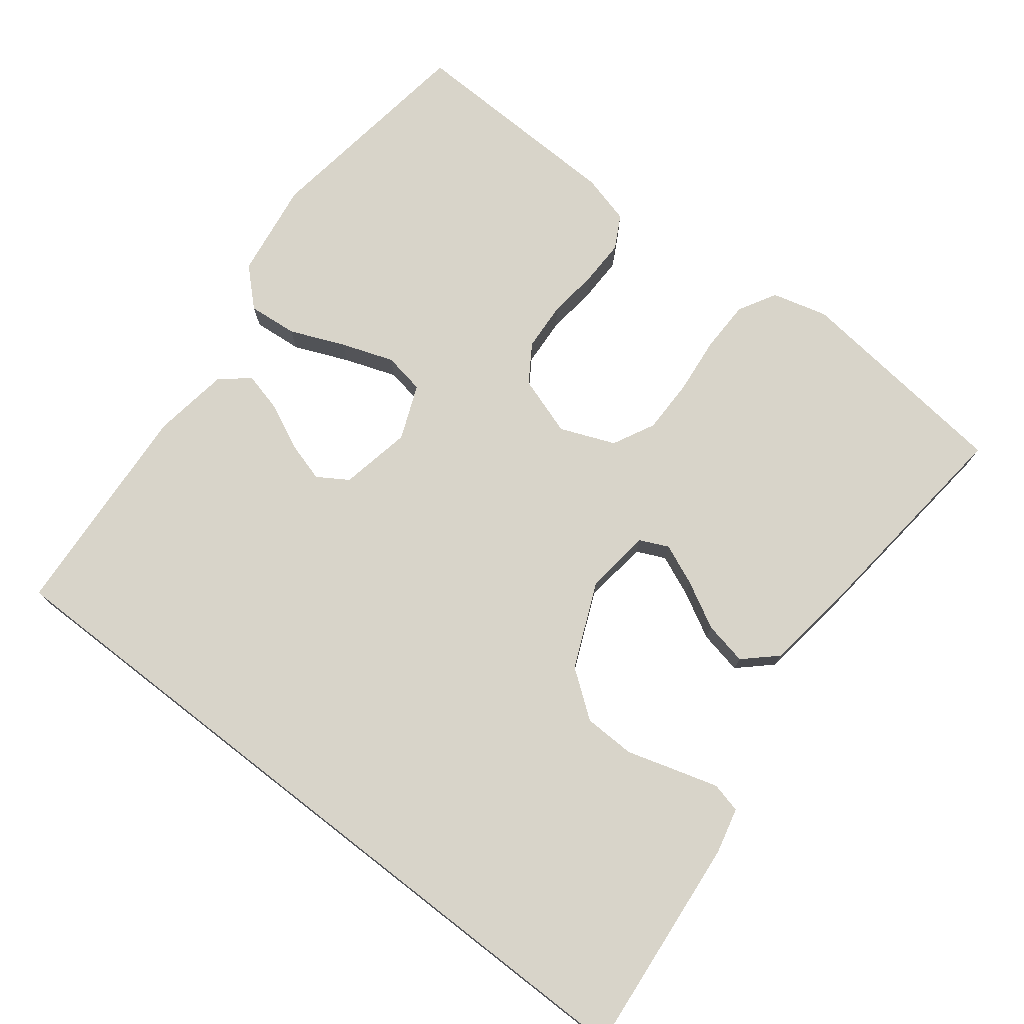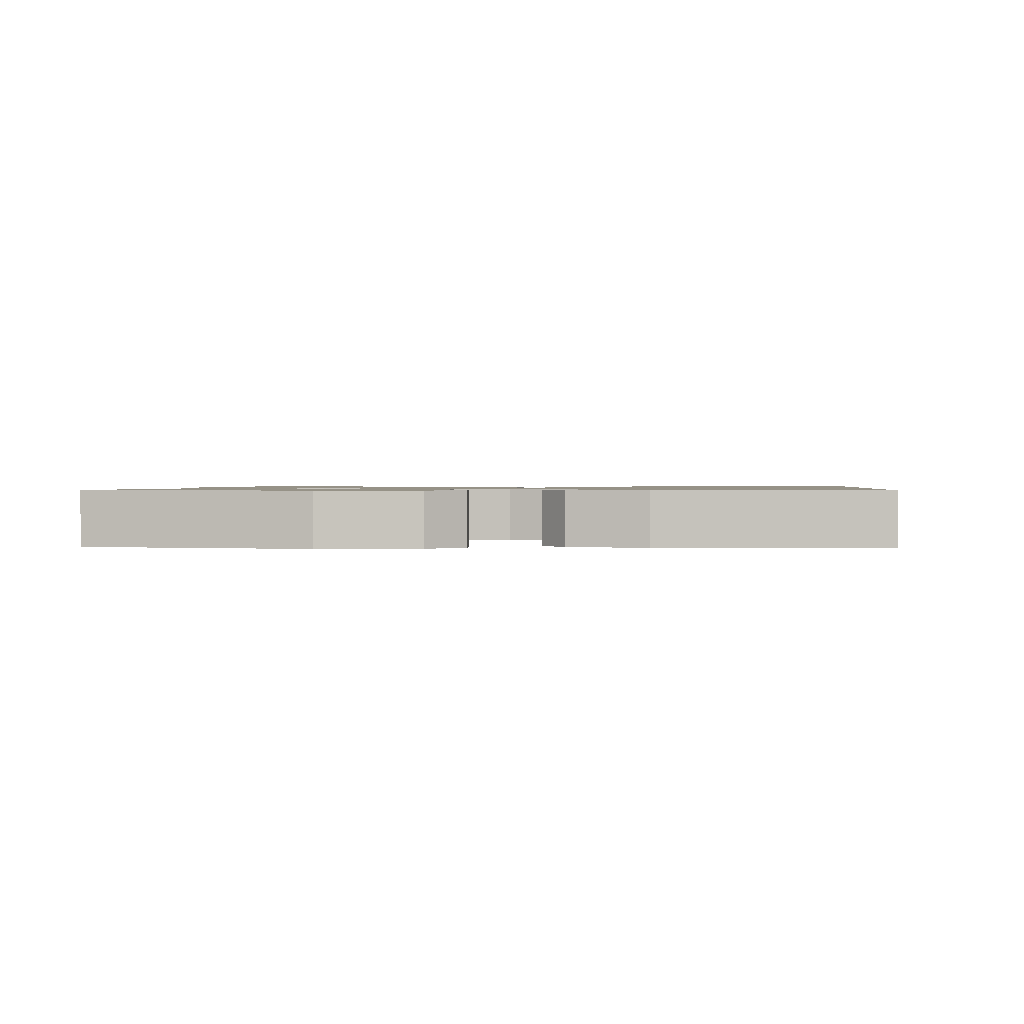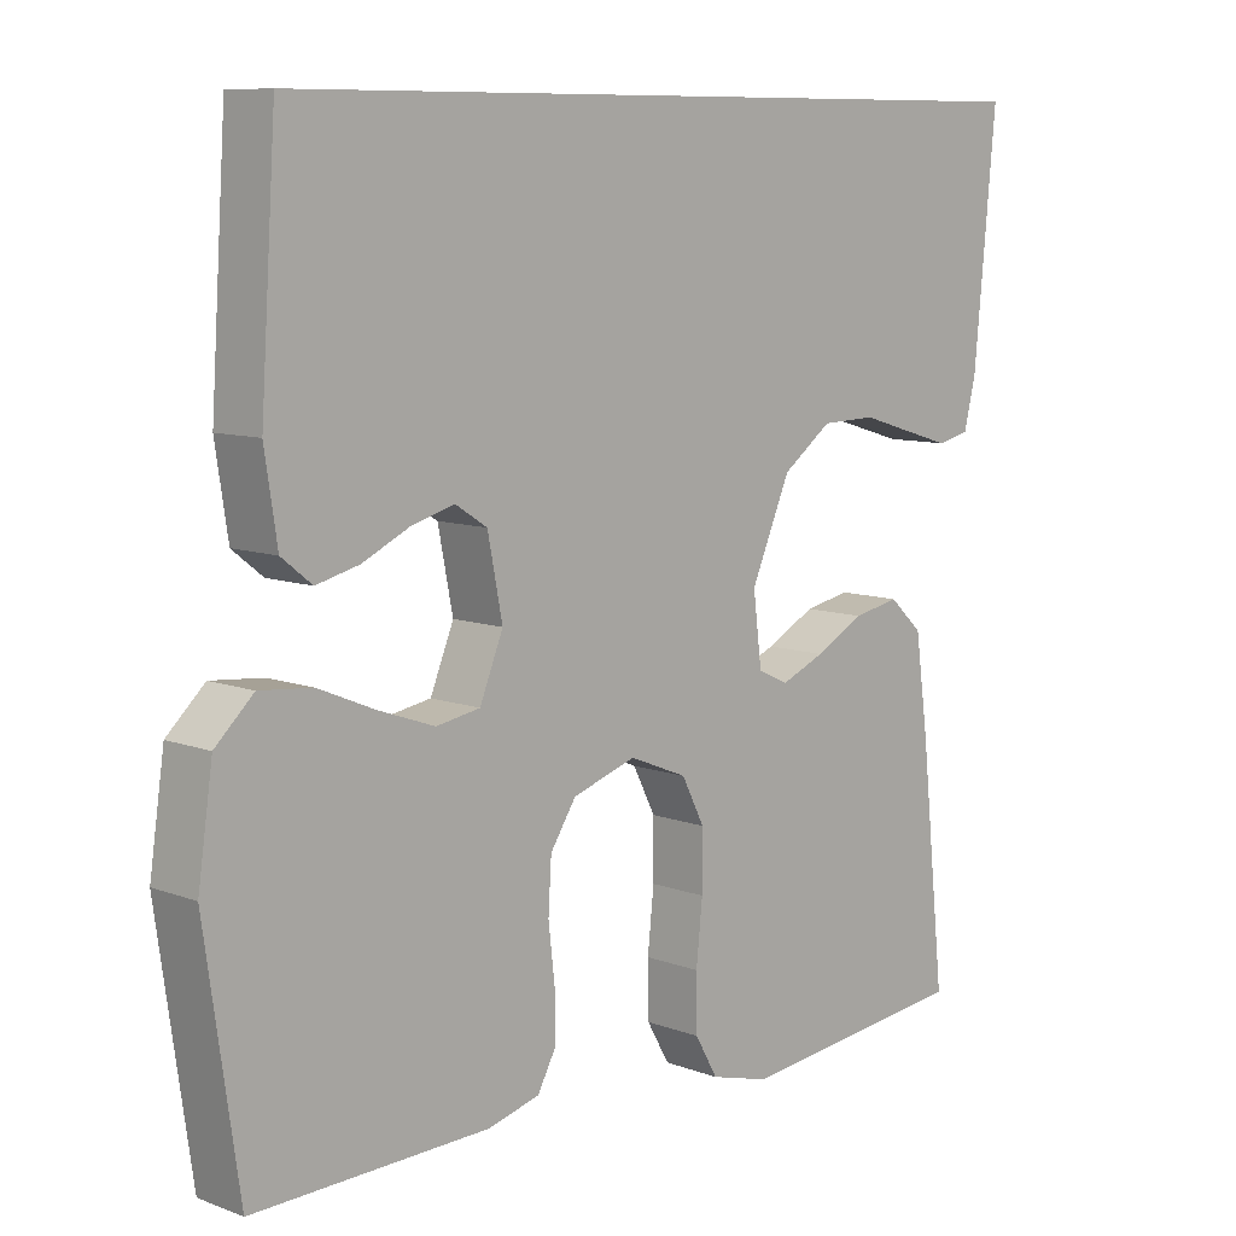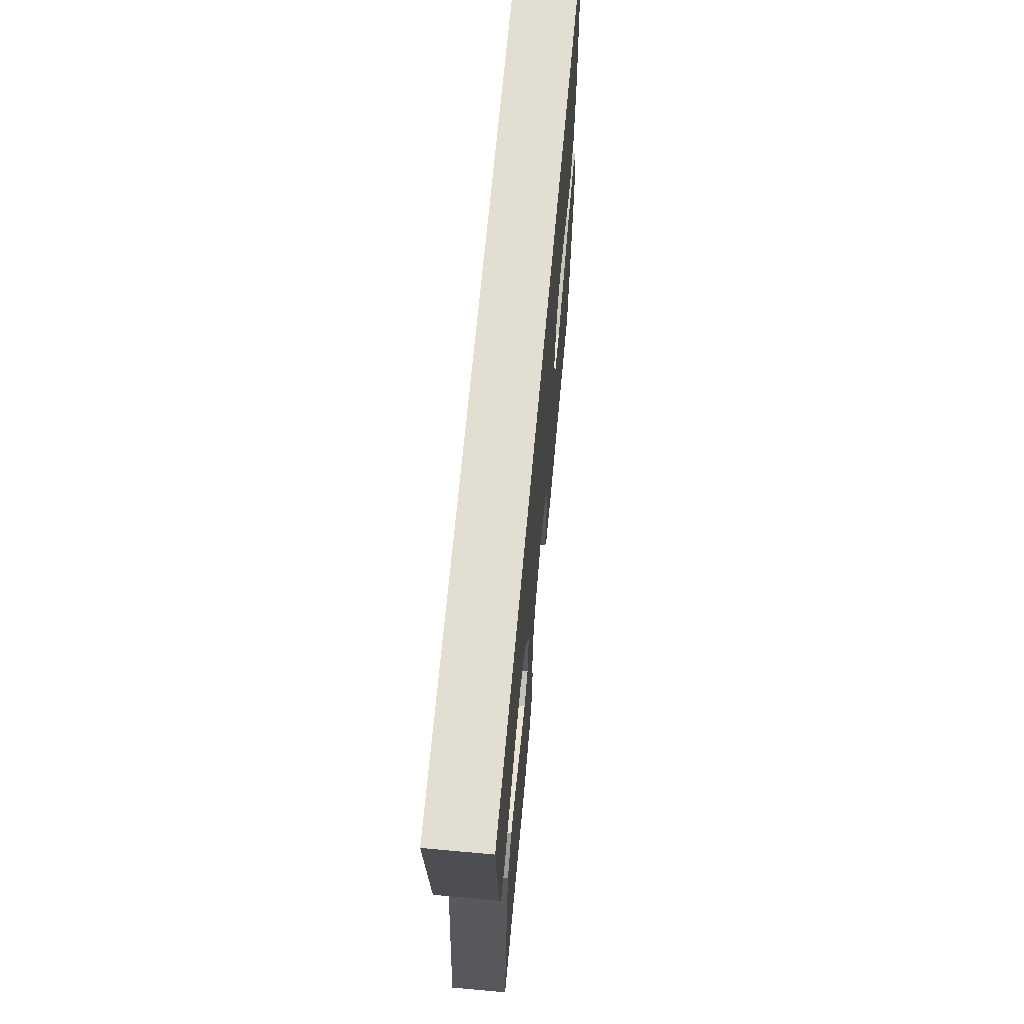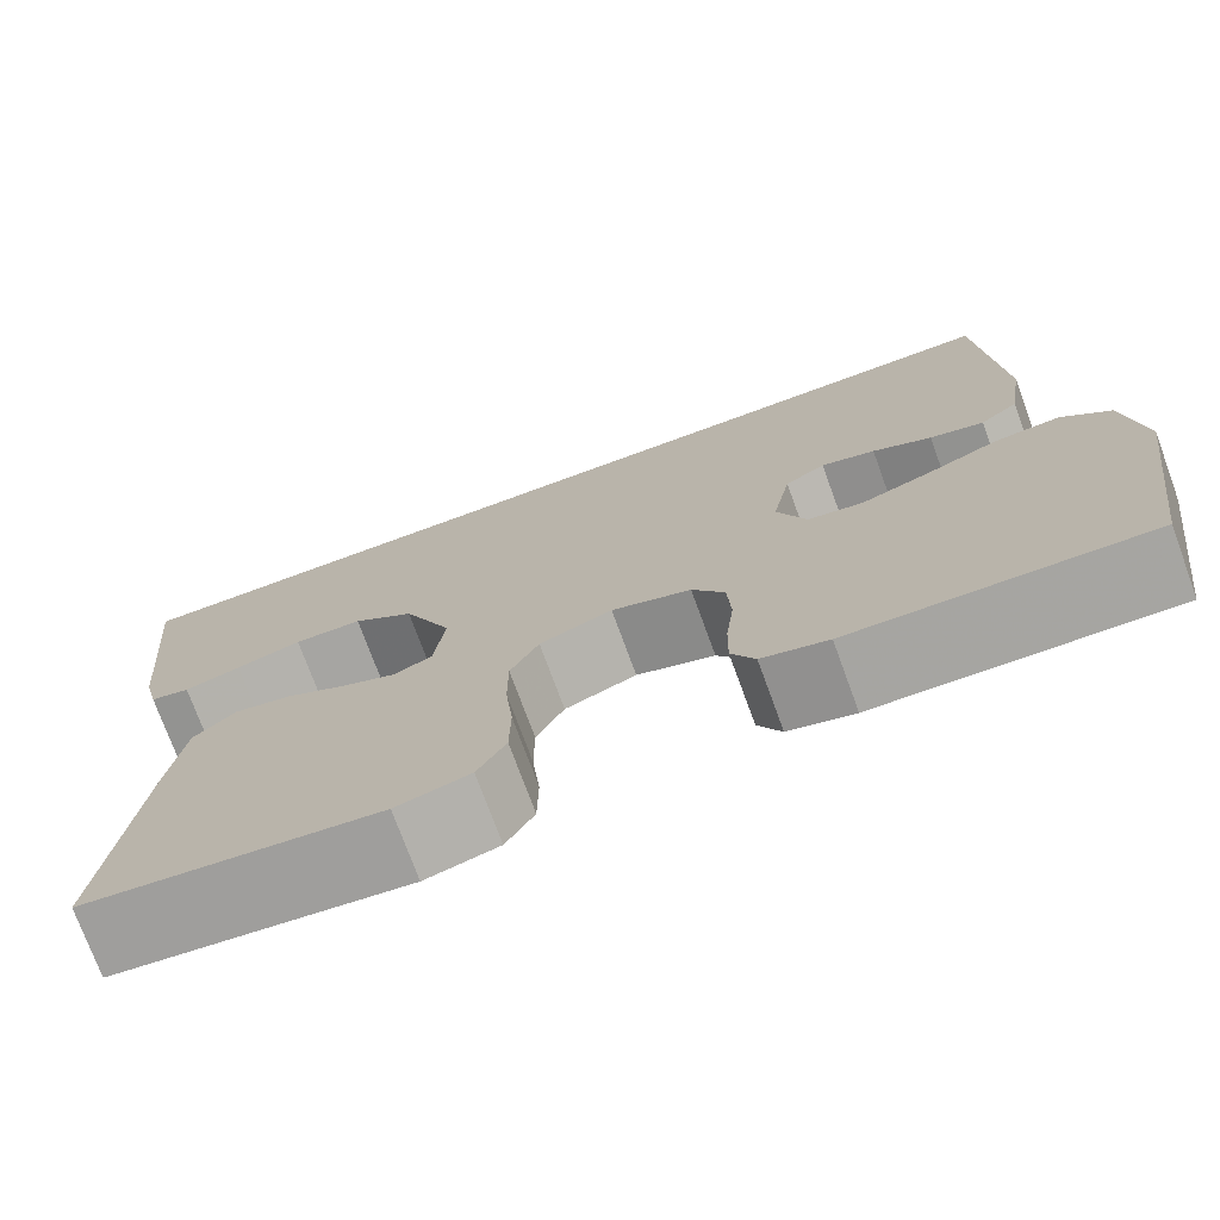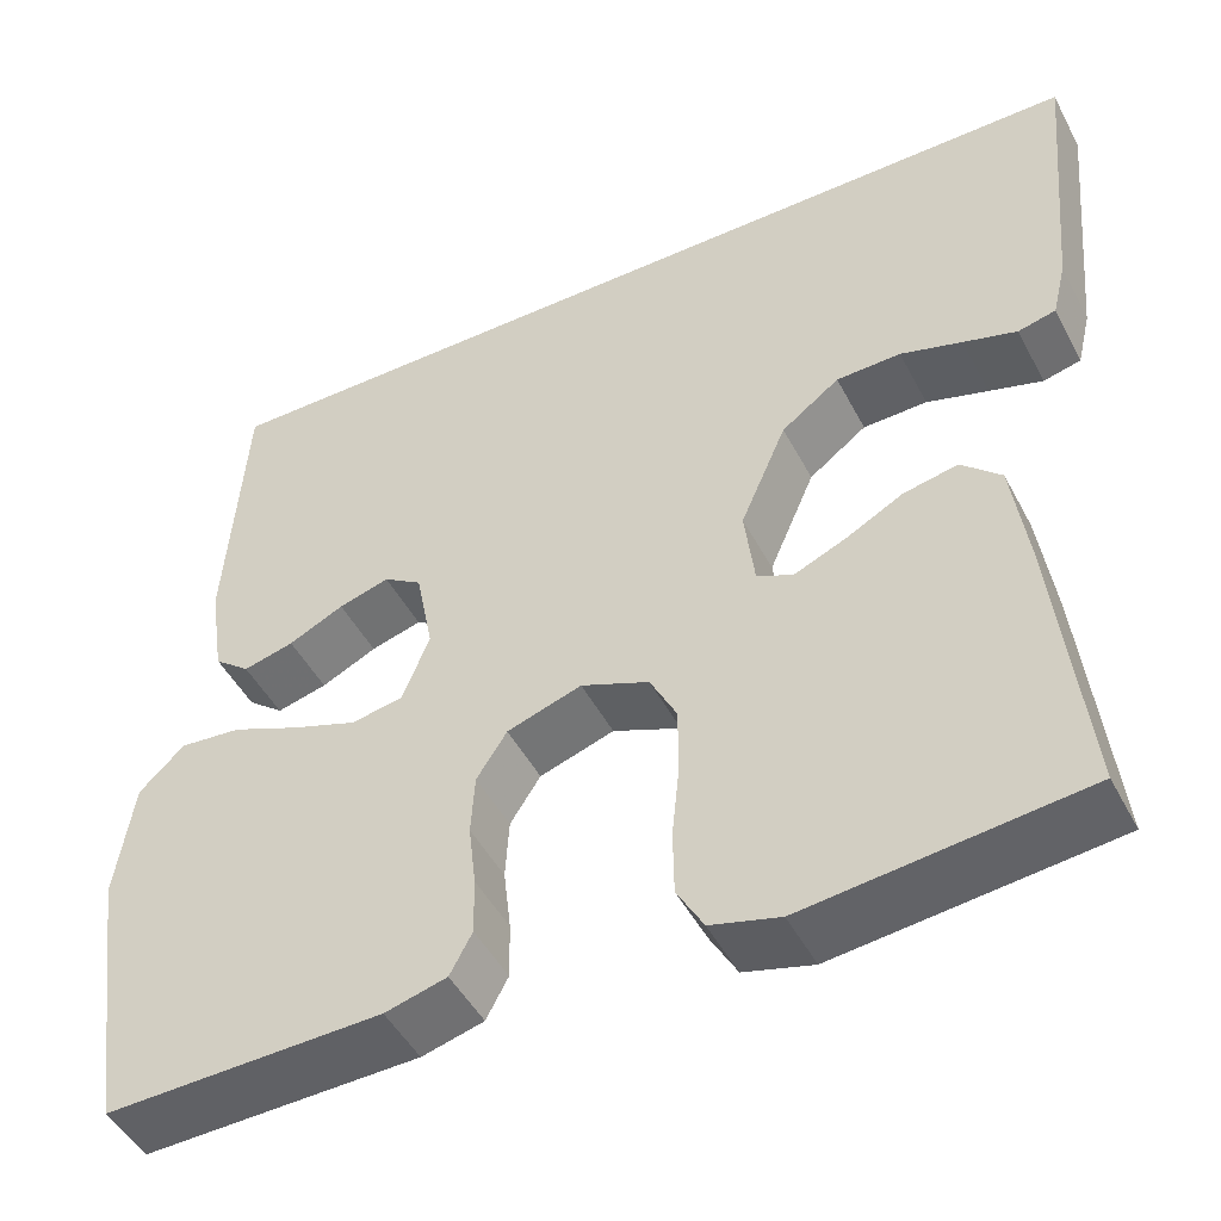
<metadata>
{"format":"obj","ext":"obj","renderer":"f3d","projection":"perspective","resolution":1024,"background":"white","views":[{"elev":75.2,"azim":37.8,"up":"+Y"},{"elev":1.0,"azim":-84.2,"up":"+Y"},{"elev":9.1,"azim":-45.4,"up":"+Z"},{"elev":67.5,"azim":95.2,"up":"+Z"},{"elev":-74.4,"azim":-159.9,"up":"+Z"},{"elev":-47.7,"azim":26.8,"up":"+Z"}]}
</metadata>
<code>
v 0.572 0.07 0.5
v 0.544 0.07 0.2
v 0.529 0.07 0.138
v 0.488 0.07 0.128
v 0.43 0.07 0.145
v 0.363 0.07 0.165
v 0.293 0.07 0.163
v 0.23 0.07 0.116
v 0.18 0.07 0
v 0.191 0.07 -0.089
v 0.23 0.07 -0.107
v 0.286 0.07 -0.083
v 0.349 0.07 -0.049
v 0.408 0.07 -0.037
v 0.451 0.07 -0.077
v 0.468 0.07 -0.2
v 0.5 0.07 -0.5
v 0.2 0.07 -0.534
v 0.125 0.07 -0.514
v 0.096 0.07 -0.463
v 0.095 0.07 -0.392
v 0.103 0.07 -0.314
v 0.103 0.07 -0.24
v 0.074 0.07 -0.183
v 0 0.07 -0.153
v -0.081 0.07 -0.18
v -0.114 0.07 -0.231
v -0.118 0.07 -0.297
v -0.11 0.07 -0.366
v -0.109 0.07 -0.428
v -0.133 0.07 -0.473
v -0.2 0.07 -0.491
v -0.5 0.07 -0.5
v -0.543 0.07 -0.2
v -0.524 0.07 -0.069
v -0.475 0.07 -0.022
v -0.408 0.07 -0.028
v -0.334 0.07 -0.059
v -0.263 0.07 -0.084
v -0.207 0.07 -0.074
v -0.177 0.07 0
v -0.196 0.07 0.097
v -0.237 0.07 0.123
v -0.292 0.07 0.107
v -0.352 0.07 0.078
v -0.407 0.07 0.064
v -0.446 0.07 0.095
v -0.462 0.07 0.2
v -0.442 0.07 0.5
v 0.572 0 0.5
v 0.544 0 0.2
v 0.529 0 0.138
v 0.488 0 0.128
v 0.43 0 0.145
v 0.363 0 0.165
v 0.293 0 0.163
v 0.23 0 0.116
v 0.18 0 0
v 0.191 0 -0.089
v 0.23 0 -0.107
v 0.286 0 -0.083
v 0.349 0 -0.049
v 0.408 0 -0.037
v 0.451 0 -0.077
v 0.468 0 -0.2
v 0.5 0 -0.5
v 0.2 0 -0.534
v 0.125 0 -0.514
v 0.096 0 -0.463
v 0.095 0 -0.392
v 0.103 0 -0.314
v 0.103 0 -0.24
v 0.074 0 -0.183
v 0 0 -0.153
v -0.081 0 -0.18
v -0.114 0 -0.231
v -0.118 0 -0.297
v -0.11 0 -0.366
v -0.109 0 -0.428
v -0.133 0 -0.473
v -0.2 0 -0.491
v -0.5 0 -0.5
v -0.543 0 -0.2
v -0.524 0 -0.069
v -0.475 0 -0.022
v -0.408 0 -0.028
v -0.334 0 -0.059
v -0.263 0 -0.084
v -0.207 0 -0.074
v -0.177 0 0
v -0.196 0 0.097
v -0.237 0 0.123
v -0.292 0 0.107
v -0.352 0 0.078
v -0.407 0 0.064
v -0.446 0 0.095
v -0.462 0 0.2
v -0.442 0 0.5
f 47 48 49
f 46 47 49
f 45 46 49
f 44 45 49
f 43 44 49 1
f 42 43 1 2
f 36 37 38
f 35 36 38
f 34 35 38
f 33 34 38
f 32 33 38
f 31 32 38
f 30 31 38
f 29 30 38
f 28 29 38
f 27 28 38 39
f 26 27 39 40
f 20 21 22
f 19 20 22
f 18 19 22
f 17 18 22
f 16 17 22
f 15 16 22
f 14 15 22
f 13 14 22
f 12 13 22
f 11 12 22 23
f 10 11 23 24
f 4 5 6
f 3 4 6
f 2 3 6
f 2 6 7
f 42 2 7
f 41 42 7 8
f 41 8 9
f 40 41 9
f 26 40 9
f 25 26 9
f 9 10 24 25
f 98 97 96
f 98 96 95
f 98 95 94
f 98 94 93
f 50 98 93 92
f 51 50 92 91
f 87 86 85
f 87 85 84
f 87 84 83
f 87 83 82
f 87 82 81
f 87 81 80
f 87 80 79
f 87 79 78
f 87 78 77
f 88 87 77 76
f 89 88 76 75
f 71 70 69
f 71 69 68
f 71 68 67
f 71 67 66
f 71 66 65
f 71 65 64
f 71 64 63
f 71 63 62
f 71 62 61
f 72 71 61 60
f 73 72 60 59
f 55 54 53
f 55 53 52
f 55 52 51
f 56 55 51
f 56 51 91
f 57 56 91 90
f 58 57 90
f 58 90 89
f 58 89 75
f 58 75 74
f 74 73 59 58
f 1 50 51 2
f 2 51 52 3
f 3 52 53 4
f 4 53 54 5
f 5 54 55 6
f 6 55 56 7
f 7 56 57 8
f 8 57 58 9
f 9 58 59 10
f 10 59 60 11
f 11 60 61 12
f 12 61 62 13
f 13 62 63 14
f 14 63 64 15
f 15 64 65 16
f 16 65 66 17
f 17 66 67 18
f 18 67 68 19
f 19 68 69 20
f 20 69 70 21
f 21 70 71 22
f 22 71 72 23
f 23 72 73 24
f 24 73 74 25
f 25 74 75 26
f 26 75 76 27
f 27 76 77 28
f 28 77 78 29
f 29 78 79 30
f 30 79 80 31
f 31 80 81 32
f 32 81 82 33
f 33 82 83 34
f 34 83 84 35
f 35 84 85 36
f 36 85 86 37
f 37 86 87 38
f 38 87 88 39
f 39 88 89 40
f 40 89 90 41
f 41 90 91 42
f 42 91 92 43
f 43 92 93 44
f 44 93 94 45
f 45 94 95 46
f 46 95 96 47
f 47 96 97 48
f 48 97 98 49
f 49 98 50 1

</code>
